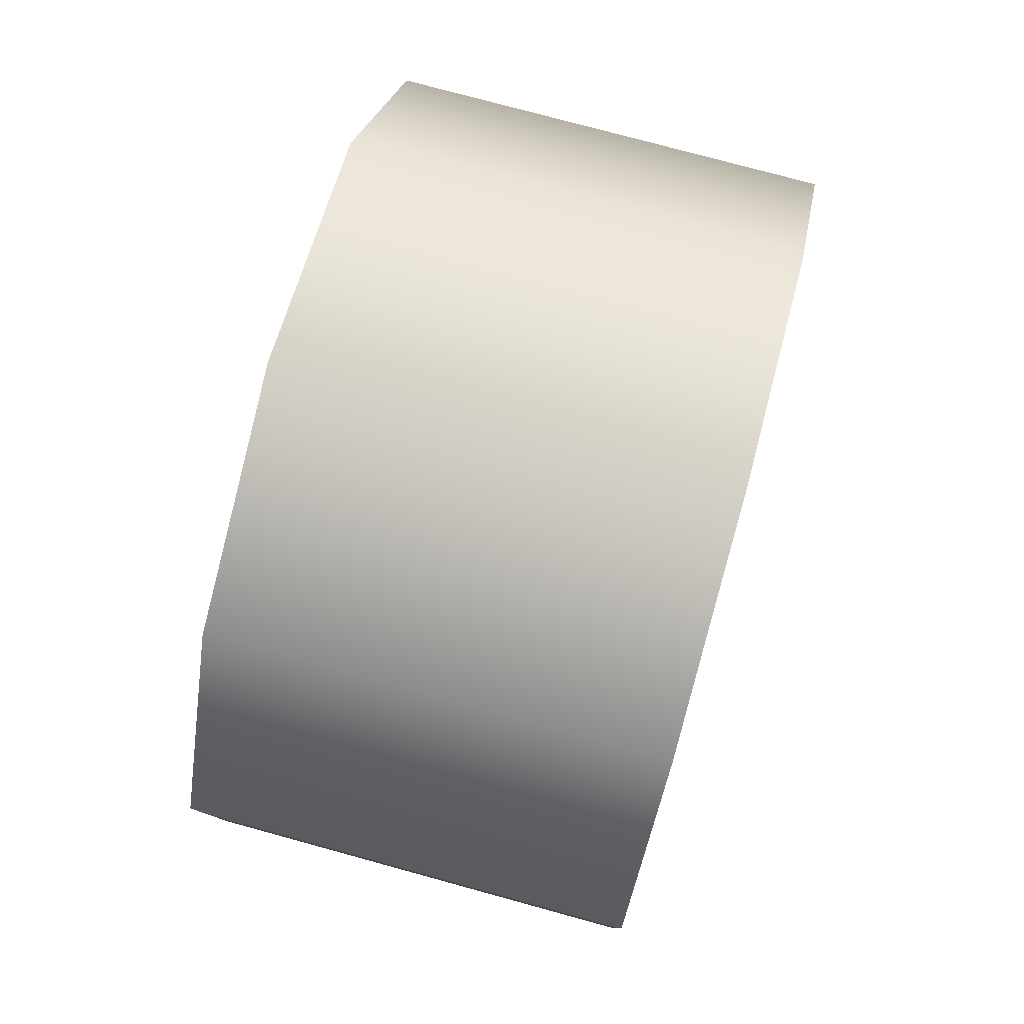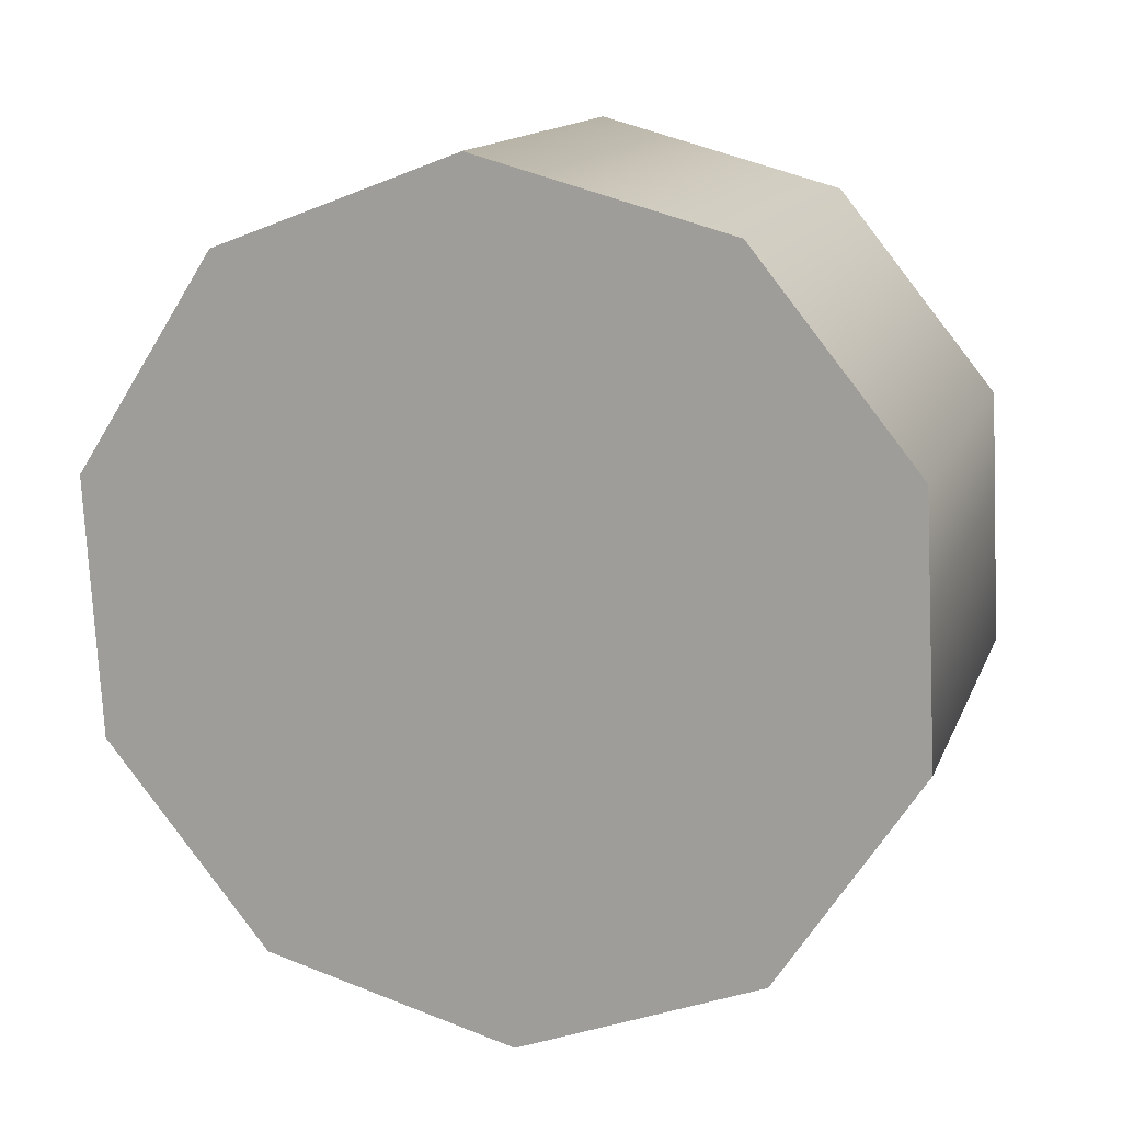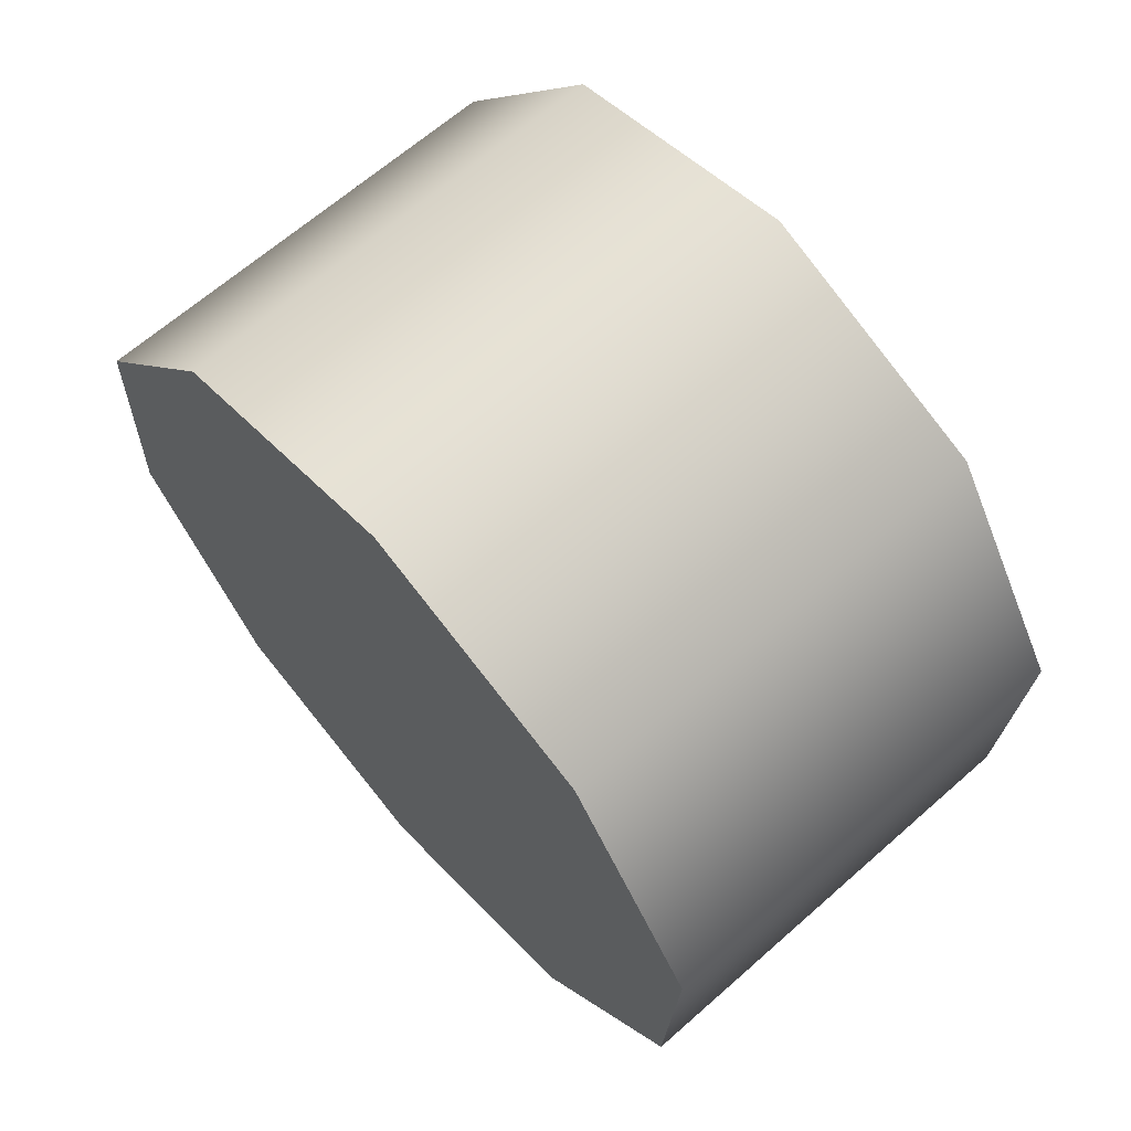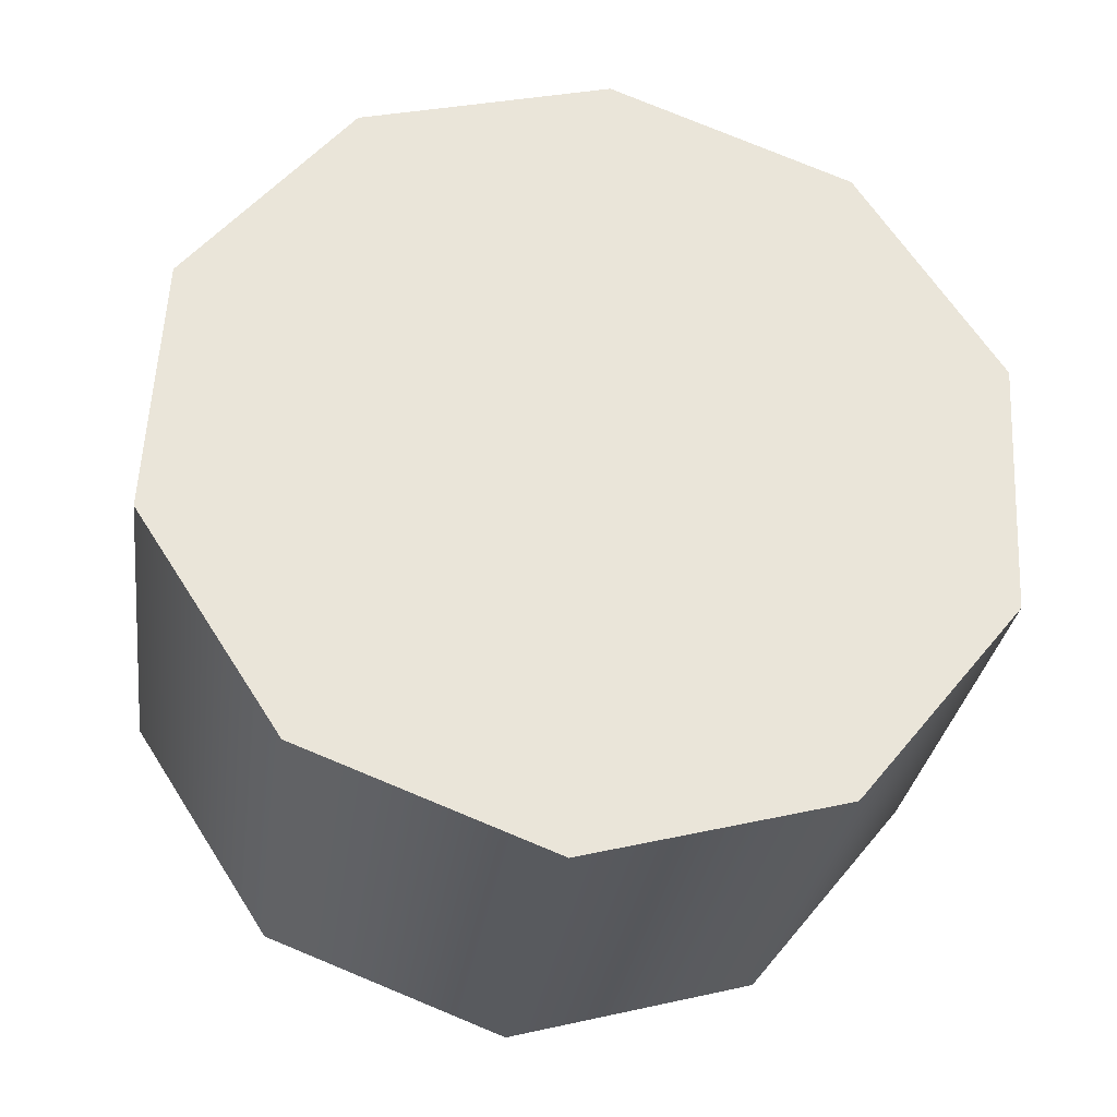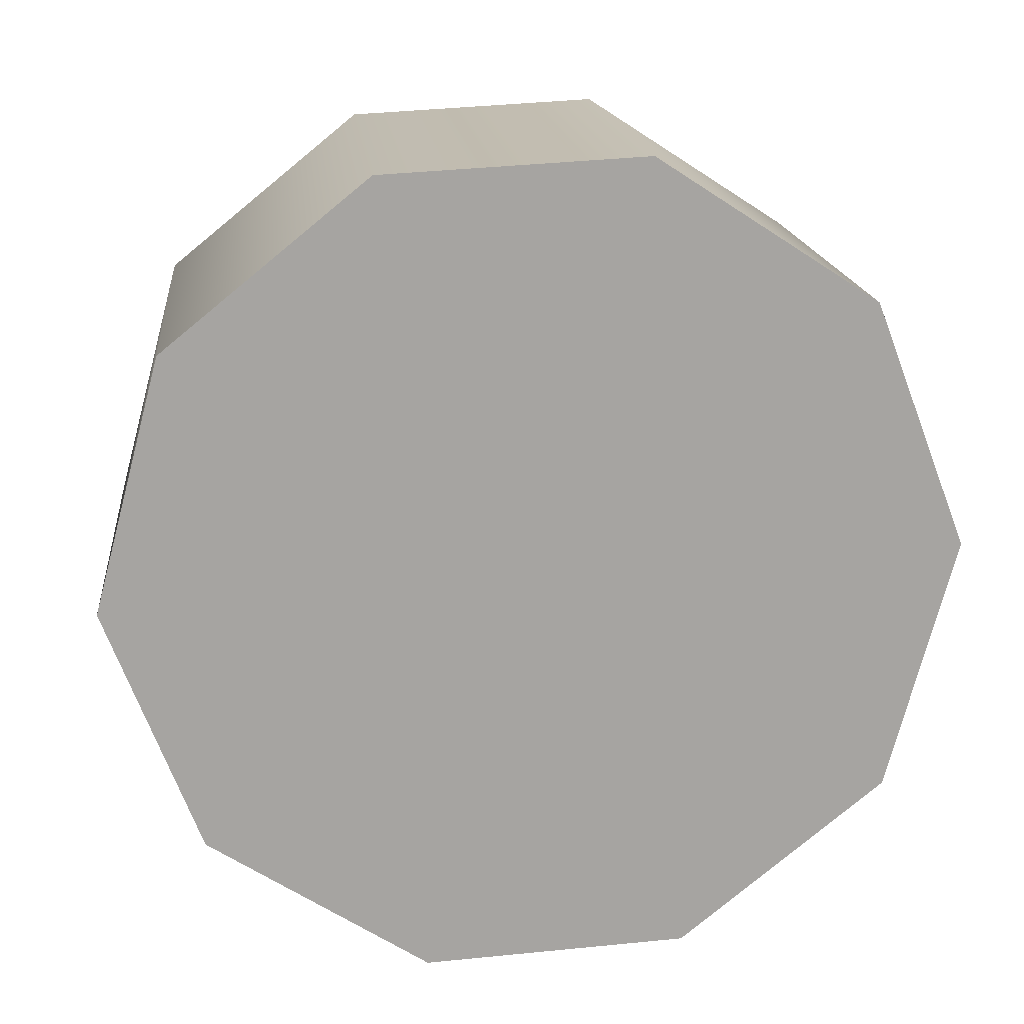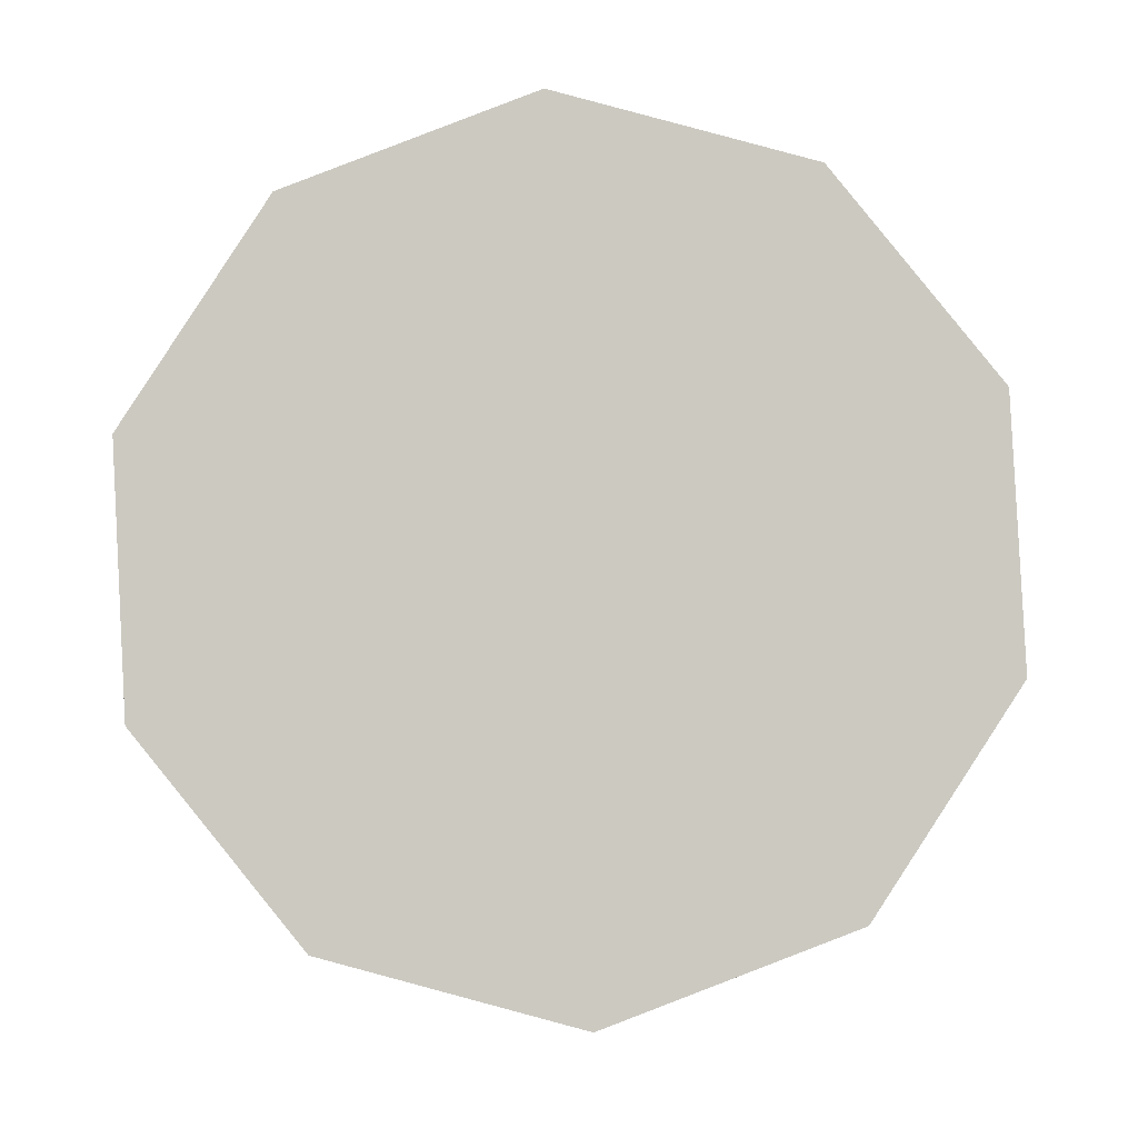
<metadata>
{"format":"obj","ext":"obj","renderer":"f3d","projection":"perspective","resolution":1024,"background":"white","views":[{"elev":76.4,"azim":15.3,"up":"+Z"},{"elev":14.3,"azim":106.8,"up":"+Z"},{"elev":65.7,"azim":-41.5,"up":"+Z"},{"elev":-30.4,"azim":-97.8,"up":"+Z"},{"elev":16.9,"azim":84.1,"up":"+Y"},{"elev":-3.0,"azim":90.1,"up":"+Z"}]}
</metadata>
<code>
v -1.041 -2.345 0.5637
v -1.349 -2.345 0.5637
v -1.041 -2.442 0.4136
v -1.349 -2.442 0.4136
v -1.041 -2.178 0.6278
v -1.349 -2.178 0.6278
v -1.041 -2.005 0.5815
v -1.349 -2.005 0.5815
v -1.041 -1.892 0.4425
v -1.349 -1.892 0.4425
v -1.041 -1.883 0.2638
v -1.349 -1.883 0.2638
v -1.041 -1.98 0.1138
v -1.349 -1.98 0.1138
v -1.041 -2.147 0.04967
v -1.349 -2.147 0.04967
v -1.041 -2.32 0.09597
v -1.349 -2.32 0.09597
v -1.041 -2.147 0.04967
v -1.349 -2.147 0.04967
v -1.041 -2.433 0.235
v -1.349 -2.433 0.235
v -1.041 -2.178 0.6278
v -1.041 -2.345 0.5637
v -1.041 -2.005 0.5815
v -1.041 -2.442 0.4136
v -1.041 -2.433 0.235
v -1.041 -2.32 0.09597
v -1.041 -2.147 0.04967
v -1.041 -1.98 0.1138
v -1.041 -1.883 0.2638
v -1.041 -1.892 0.4425
v -1.349 -2.147 0.04967
v -1.349 -2.32 0.09597
v -1.349 -1.98 0.1138
v -1.349 -2.433 0.235
v -1.349 -2.442 0.4136
v -1.349 -2.345 0.5637
v -1.349 -2.178 0.6278
v -1.349 -2.005 0.5815
v -1.349 -1.892 0.4425
v -1.349 -1.883 0.2638
v -1.041 -2.345 0.5637
v -1.349 -2.345 0.5637
v -1.041 -1.892 0.4425
v -1.349 -1.892 0.4425
v -1.041 -2.32 0.09597
v -1.349 -2.32 0.09597
g group_74_140627890005136
f 1 2 3
f 3 2 4
f 5 6 43
f 43 6 44
f 7 8 5
f 5 8 6
f 9 10 7
f 7 10 8
f 11 12 45
f 45 12 46
f 13 14 11
f 11 14 12
f 15 16 13
f 13 16 14
f 17 18 19
f 19 18 20
f 21 22 47
f 47 22 48
f 3 4 21
f 21 4 22
f 23 24 25
f 24 26 25
f 26 27 25
f 27 28 25
f 28 29 25
f 29 30 25
f 30 31 25
f 31 32 25
f 33 34 35
f 34 36 35
f 36 37 35
f 37 38 35
f 38 39 35
f 39 40 35
f 40 41 35
f 41 42 35

</code>
